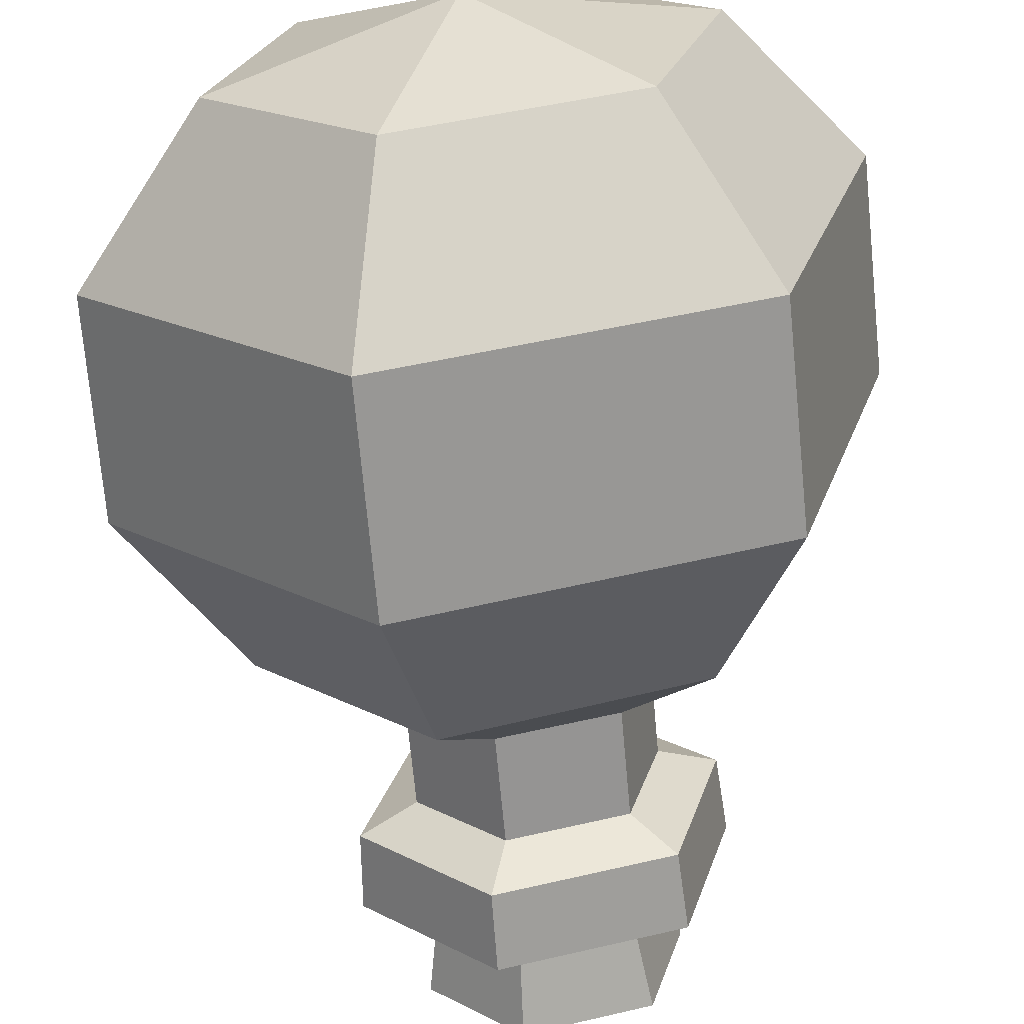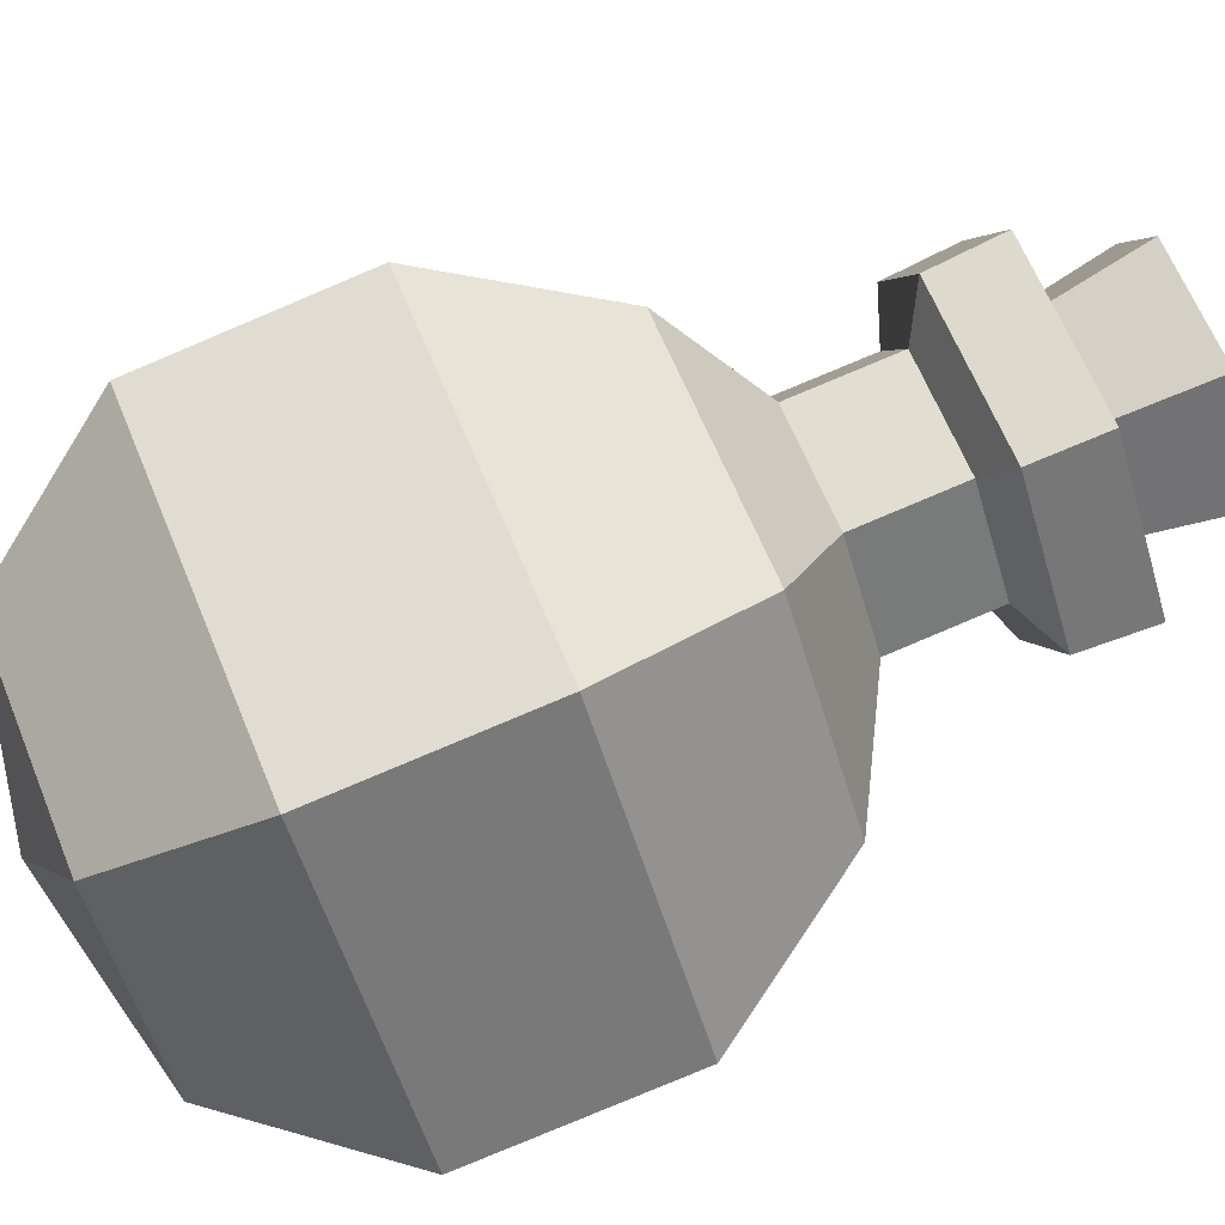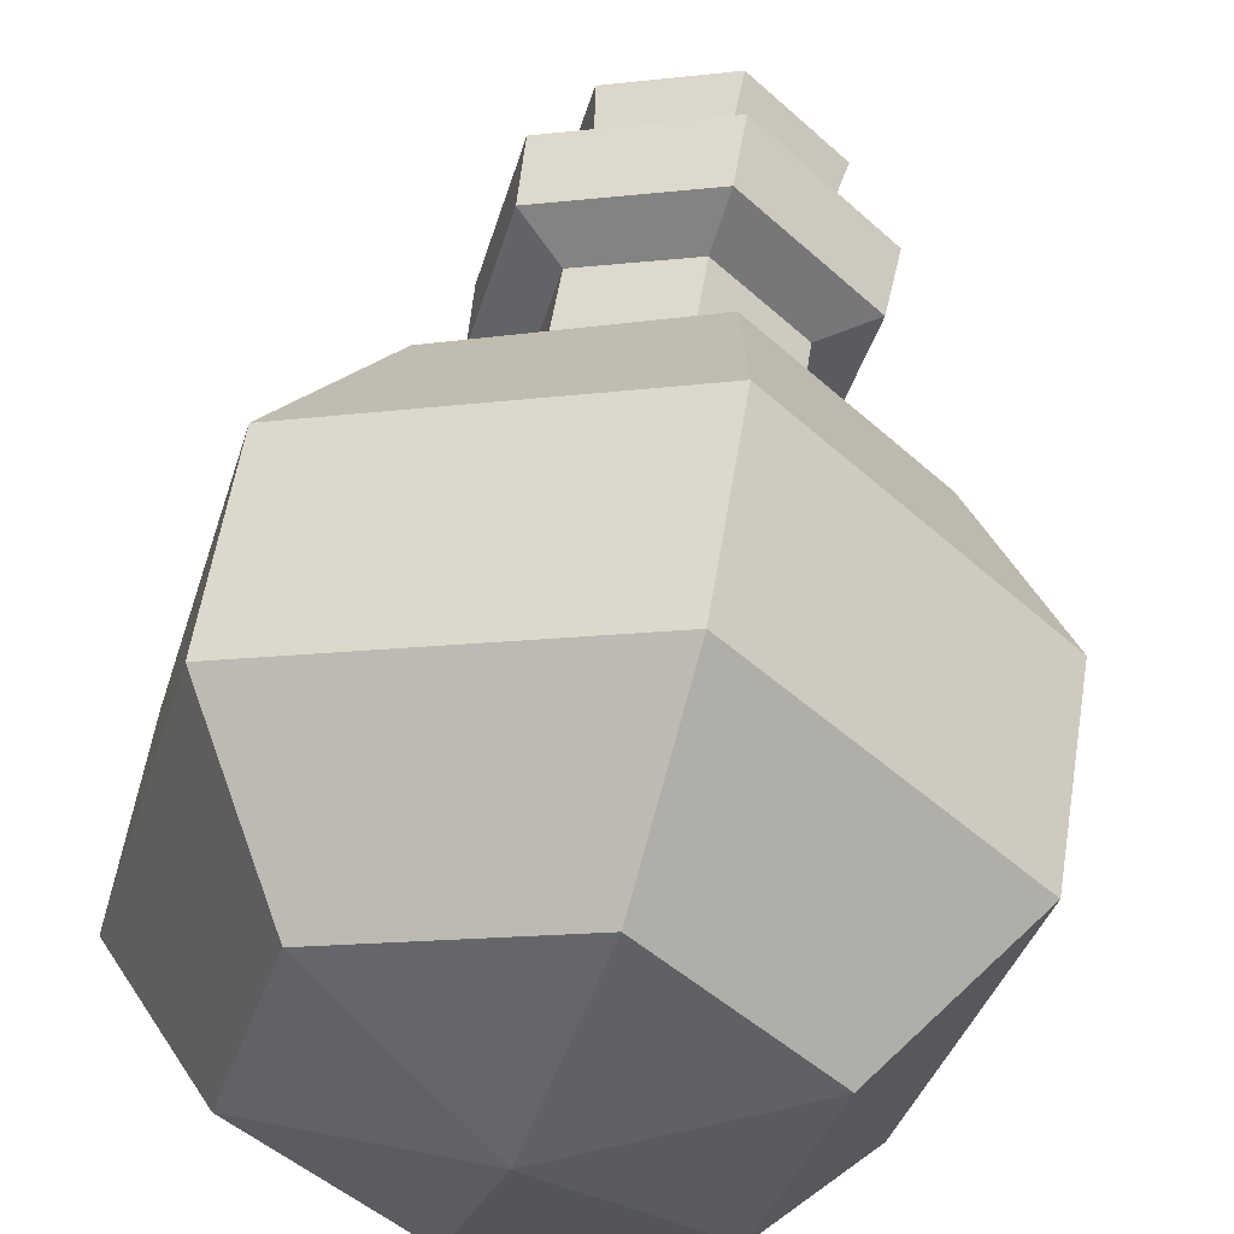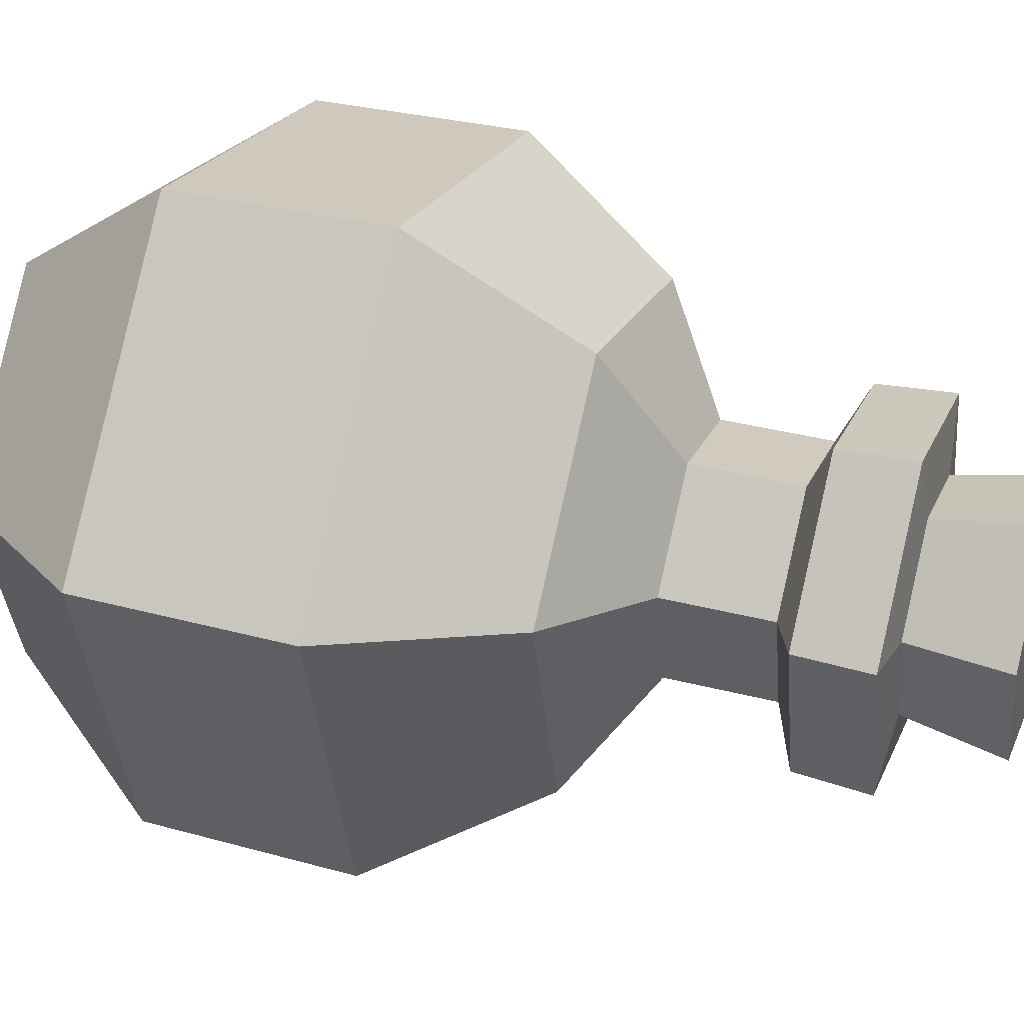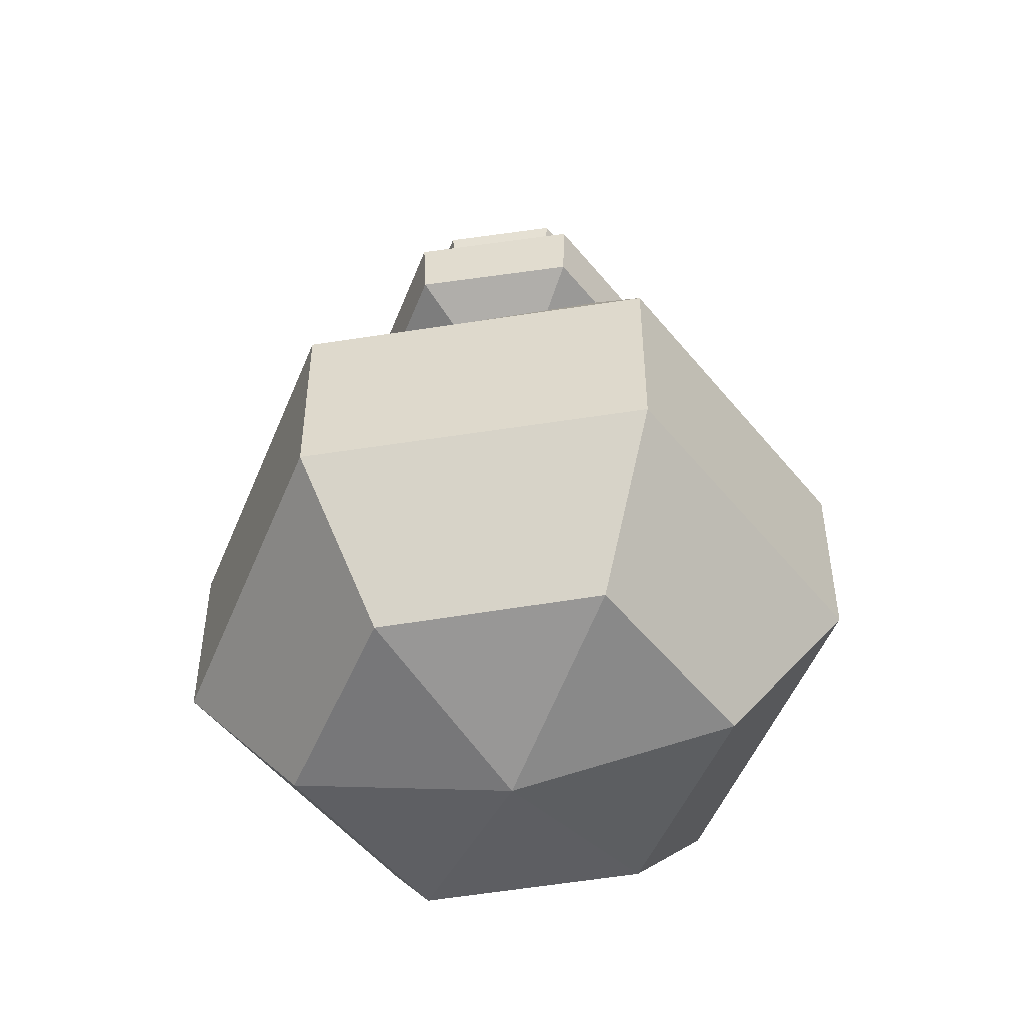
<metadata>
{"format":"obj","ext":"obj","renderer":"f3d","projection":"perspective","resolution":1024,"background":"white","views":[{"elev":-66.0,"azim":5.2,"up":"+Z"},{"elev":79.5,"azim":67.1,"up":"+Z"},{"elev":51.0,"azim":8.5,"up":"+Z"},{"elev":37.2,"azim":108.3,"up":"+Z"},{"elev":-53.8,"azim":-6.5,"up":"+Y"}]}
</metadata>
<code>
g potion-globe_red
v -0.02379 0.01104 -0.07888
v -0.07888 0.01104 -0.02379
v -8.781e-10 -0.007489 -8.781e-10
v 0.07888 0.01104 0.02379
v 0.05509 0.01104 -0.05509
v -8.781e-10 -0.007489 -8.781e-10
v -0.05509 0.01104 0.05509
v 0.02379 0.01104 0.07888
v -8.781e-10 -0.007489 -8.781e-10
v -0.07888 0.01104 -0.02379
v -0.05509 0.01104 0.05509
v -8.781e-10 -0.007489 -8.781e-10
v 0.05509 0.01104 -0.05509
v -0.02379 0.01104 -0.07888
v -8.781e-10 -0.007489 -8.781e-10
v 0.02379 0.01104 0.07888
v 0.07888 0.01104 0.02379
v -8.781e-10 -0.007489 -8.781e-10
v -0.03192 0.3344 0.03192
v -0.02714 0.2986 0.02714
v -0.03707 0.2986 -0.009933
v -0.04361 0.3344 -0.01169
v -0.01169 0.3344 -0.04361
v -0.009933 0.2986 -0.03707
v 0.02714 0.2986 -0.02714
v 0.03192 0.3344 -0.03192
v 0.04361 0.3344 0.01169
v 0.03707 0.2986 0.009933
v 0.009933 0.2986 0.03707
v 0.01169 0.3344 0.04361
v -0.04361 0.3344 -0.01169
v -0.03707 0.2986 -0.009933
v -0.009933 0.2986 -0.03707
v -0.01169 0.3344 -0.04361
v 0.03192 0.3344 -0.03192
v 0.02714 0.2986 -0.02714
v 0.03707 0.2986 0.009933
v 0.04361 0.3344 0.01169
v 0.01169 0.3344 0.04361
v 0.009933 0.2986 0.03707
v -0.02714 0.2986 0.02714
v -0.03192 0.3344 0.03192
v -0.009933 0.2986 -0.03707
v -0.01669 0.2962 -0.0623
v 0.04561 0.2962 -0.04561
v 0.02714 0.2986 -0.02714
v 0.03707 0.2986 0.009933
v 0.0623 0.2962 0.01669
v 0.01669 0.2962 0.0623
v 0.009933 0.2986 0.03707
v -0.03707 0.2986 -0.009933
v -0.0623 0.2962 -0.01669
v -0.01669 0.2962 -0.0623
v -0.009933 0.2986 -0.03707
v 0.02714 0.2986 -0.02714
v 0.04561 0.2962 -0.04561
v 0.0623 0.2962 0.01669
v 0.03707 0.2986 0.009933
v 0.009933 0.2986 0.03707
v 0.01669 0.2962 0.0623
v -0.04561 0.2962 0.04561
v -0.02714 0.2986 0.02714
v -0.02714 0.2986 0.02714
v -0.04561 0.2962 0.04561
v -0.0623 0.2962 -0.01669
v -0.03707 0.2986 -0.009933
v 0.04561 0.2962 -0.04561
v 0.04428 0.2694 -0.04428
v 0.06049 0.2694 0.01621
v 0.0623 0.2962 0.01669
v 0.01669 0.2962 0.0623
v 0.01621 0.2694 0.06049
v -0.04428 0.2694 0.04428
v -0.04561 0.2962 0.04561
v -0.04561 0.2962 0.04561
v -0.04428 0.2694 0.04428
v -0.06049 0.2694 -0.01621
v -0.0623 0.2962 -0.01669
v -0.01669 0.2962 -0.0623
v -0.01621 0.2694 -0.06049
v 0.04428 0.2694 -0.04428
v 0.04561 0.2962 -0.04561
v 0.0623 0.2962 0.01669
v 0.06049 0.2694 0.01621
v 0.01621 0.2694 0.06049
v 0.01669 0.2962 0.0623
v -0.0623 0.2962 -0.01669
v -0.06049 0.2694 -0.01621
v -0.01621 0.2694 -0.06049
v -0.01669 0.2962 -0.0623
v 0.06049 0.2694 0.01621
v 0.0408 0.2611 0.01093
v 0.01093 0.2611 0.0408
v 0.01621 0.2694 0.06049
v -0.06049 0.2694 -0.01621
v -0.0408 0.2611 -0.01093
v -0.01093 0.2611 -0.0408
v -0.01621 0.2694 -0.06049
v 0.04428 0.2694 -0.04428
v 0.02987 0.2611 -0.02987
v 0.0408 0.2611 0.01093
v 0.06049 0.2694 0.01621
v 0.01621 0.2694 0.06049
v 0.01093 0.2611 0.0408
v -0.02987 0.2611 0.02987
v -0.04428 0.2694 0.04428
v -0.04428 0.2694 0.04428
v -0.02987 0.2611 0.02987
v -0.0408 0.2611 -0.01093
v -0.06049 0.2694 -0.01621
v -0.01621 0.2694 -0.06049
v -0.01093 0.2611 -0.0408
v 0.02987 0.2611 -0.02987
v 0.04428 0.2694 -0.04428
v 0.01093 0.2611 0.0408
v 0.01093 0.2237 0.0408
v -0.02987 0.2237 0.02987
v -0.02987 0.2611 0.02987
v -0.02987 0.2611 0.02987
v -0.02987 0.2237 0.02987
v -0.0408 0.2237 -0.01093
v -0.0408 0.2611 -0.01093
v -0.01093 0.2611 -0.0408
v -0.01093 0.2237 -0.0408
v 0.02987 0.2237 -0.02987
v 0.02987 0.2611 -0.02987
v 0.0408 0.2611 0.01093
v 0.0408 0.2237 0.01093
v 0.01093 0.2237 0.0408
v 0.01093 0.2611 0.0408
v -0.0408 0.2611 -0.01093
v -0.0408 0.2237 -0.01093
v -0.01093 0.2237 -0.0408
v -0.01093 0.2611 -0.0408
v 0.02987 0.2611 -0.02987
v 0.02987 0.2237 -0.02987
v 0.0408 0.2237 0.01093
v 0.0408 0.2611 0.01093
v 0.01093 0.2237 0.0408
v 0.0408 0.2237 0.01093
v 0.0857 0.1983 0.02584
v 0.02584 0.1983 0.0857
v 0.02987 0.2237 -0.02987
v -0.01093 0.2237 -0.0408
v -0.02584 0.1983 -0.0857
v 0.05985 0.1983 -0.05985
v -0.0408 0.2237 -0.01093
v -0.02987 0.2237 0.02987
v -0.05985 0.1983 0.05985
v -0.0857 0.1983 -0.02584
v -0.01093 0.2237 -0.0408
v -0.0408 0.2237 -0.01093
v -0.0857 0.1983 -0.02584
v -0.02584 0.1983 -0.0857
v 0.0408 0.2237 0.01093
v 0.02987 0.2237 -0.02987
v 0.05985 0.1983 -0.05985
v 0.0857 0.1983 0.02584
v -0.02987 0.2237 0.02987
v 0.01093 0.2237 0.0408
v 0.02584 0.1983 0.0857
v -0.05985 0.1983 0.05985
v -0.03192 0.3344 0.03192
v -0.04361 0.3344 -0.01169
v -0.01169 0.3344 -0.04361
v 0.03192 0.3344 -0.03192
v 0.01169 0.3344 0.04361
v 0.04361 0.3344 0.01169
v -0.0857 0.1983 -0.02584
v -0.05985 0.1983 0.05985
v -0.08829 0.1402 0.08829
v -0.1236 0.1402 -0.03526
v 0.05985 0.1983 -0.05985
v -0.02584 0.1983 -0.0857
v -0.03526 0.1402 -0.1236
v 0.08829 0.1402 -0.08829
v 0.02584 0.1983 0.0857
v 0.0857 0.1983 0.02584
v 0.1236 0.1402 0.03526
v 0.03526 0.1402 0.1236
v -0.02584 0.1983 -0.0857
v -0.0857 0.1983 -0.02584
v -0.1236 0.1402 -0.03526
v -0.03526 0.1402 -0.1236
v 0.0857 0.1983 0.02584
v 0.05985 0.1983 -0.05985
v 0.08829 0.1402 -0.08829
v 0.1236 0.1402 0.03526
v -0.05985 0.1983 0.05985
v 0.02584 0.1983 0.0857
v 0.03526 0.1402 0.1236
v -0.08829 0.1402 0.08829
v 0.03526 0.1402 0.1236
v 0.1236 0.1402 0.03526
v 0.1222 0.06523 0.03487
v 0.03487 0.06523 0.1222
v -0.03526 0.1402 -0.1236
v -0.1236 0.1402 -0.03526
v -0.1222 0.06523 -0.03487
v -0.03487 0.06523 -0.1222
v 0.1236 0.1402 0.03526
v 0.08829 0.1402 -0.08829
v 0.0873 0.06523 -0.0873
v 0.1222 0.06523 0.03487
v -0.08829 0.1402 0.08829
v 0.03526 0.1402 0.1236
v 0.03487 0.06523 0.1222
v -0.0873 0.06523 0.0873
v -0.1236 0.1402 -0.03526
v -0.08829 0.1402 0.08829
v -0.0873 0.06523 0.0873
v -0.1222 0.06523 -0.03487
v 0.08829 0.1402 -0.08829
v -0.03526 0.1402 -0.1236
v -0.03487 0.06523 -0.1222
v 0.0873 0.06523 -0.0873
v -0.0873 0.06523 0.0873
v 0.03487 0.06523 0.1222
v 0.02379 0.01104 0.07888
v -0.05509 0.01104 0.05509
v -0.1222 0.06523 -0.03487
v -0.0873 0.06523 0.0873
v -0.05509 0.01104 0.05509
v -0.07888 0.01104 -0.02379
v 0.0873 0.06523 -0.0873
v -0.03487 0.06523 -0.1222
v -0.02379 0.01104 -0.07888
v 0.05509 0.01104 -0.05509
v 0.03487 0.06523 0.1222
v 0.1222 0.06523 0.03487
v 0.07888 0.01104 0.02379
v 0.02379 0.01104 0.07888
v -0.03487 0.06523 -0.1222
v -0.1222 0.06523 -0.03487
v -0.07888 0.01104 -0.02379
v -0.02379 0.01104 -0.07888
v 0.1222 0.06523 0.03487
v 0.0873 0.06523 -0.0873
v 0.05509 0.01104 -0.05509
v 0.07888 0.01104 0.02379
f 2 1 3
f 5 4 6
f 8 7 9
f 11 10 12
f 14 13 15
f 17 16 18
f 20 19 21
f 21 19 22
f 24 23 25
f 25 23 26
f 28 27 29
f 29 27 30
f 32 31 33
f 33 31 34
f 36 35 37
f 37 35 38
f 40 39 41
f 41 39 42
f 44 43 45
f 45 43 46
f 48 47 49
f 49 47 50
f 52 51 53
f 53 51 54
f 56 55 57
f 57 55 58
f 60 59 61
f 61 59 62
f 64 63 65
f 65 63 66
f 68 67 69
f 69 67 70
f 72 71 73
f 73 71 74
f 76 75 77
f 77 75 78
f 80 79 81
f 81 79 82
f 84 83 85
f 85 83 86
f 88 87 89
f 89 87 90
f 92 91 93
f 93 91 94
f 96 95 97
f 97 95 98
f 100 99 101
f 101 99 102
f 104 103 105
f 105 103 106
f 108 107 109
f 109 107 110
f 112 111 113
f 113 111 114
f 116 115 117
f 117 115 118
f 120 119 121
f 121 119 122
f 124 123 125
f 125 123 126
f 128 127 129
f 129 127 130
f 132 131 133
f 133 131 134
f 136 135 137
f 137 135 138
f 140 139 141
f 141 139 142
f 144 143 145
f 145 143 146
f 148 147 149
f 149 147 150
f 152 151 153
f 153 151 154
f 156 155 157
f 157 155 158
f 160 159 161
f 161 159 162
f 164 163 165
f 165 163 166
f 163 167 166
f 166 167 168
f 170 169 171
f 171 169 172
f 174 173 175
f 175 173 176
f 178 177 179
f 179 177 180
f 182 181 183
f 183 181 184
f 186 185 187
f 187 185 188
f 190 189 191
f 191 189 192
f 194 193 195
f 195 193 196
f 198 197 199
f 199 197 200
f 202 201 203
f 203 201 204
f 206 205 207
f 207 205 208
f 210 209 211
f 211 209 212
f 214 213 215
f 215 213 216
f 218 217 219
f 219 217 220
f 222 221 223
f 223 221 224
f 226 225 227
f 227 225 228
f 230 229 231
f 231 229 232
f 234 233 235
f 235 233 236
f 238 237 239
f 239 237 240

</code>
